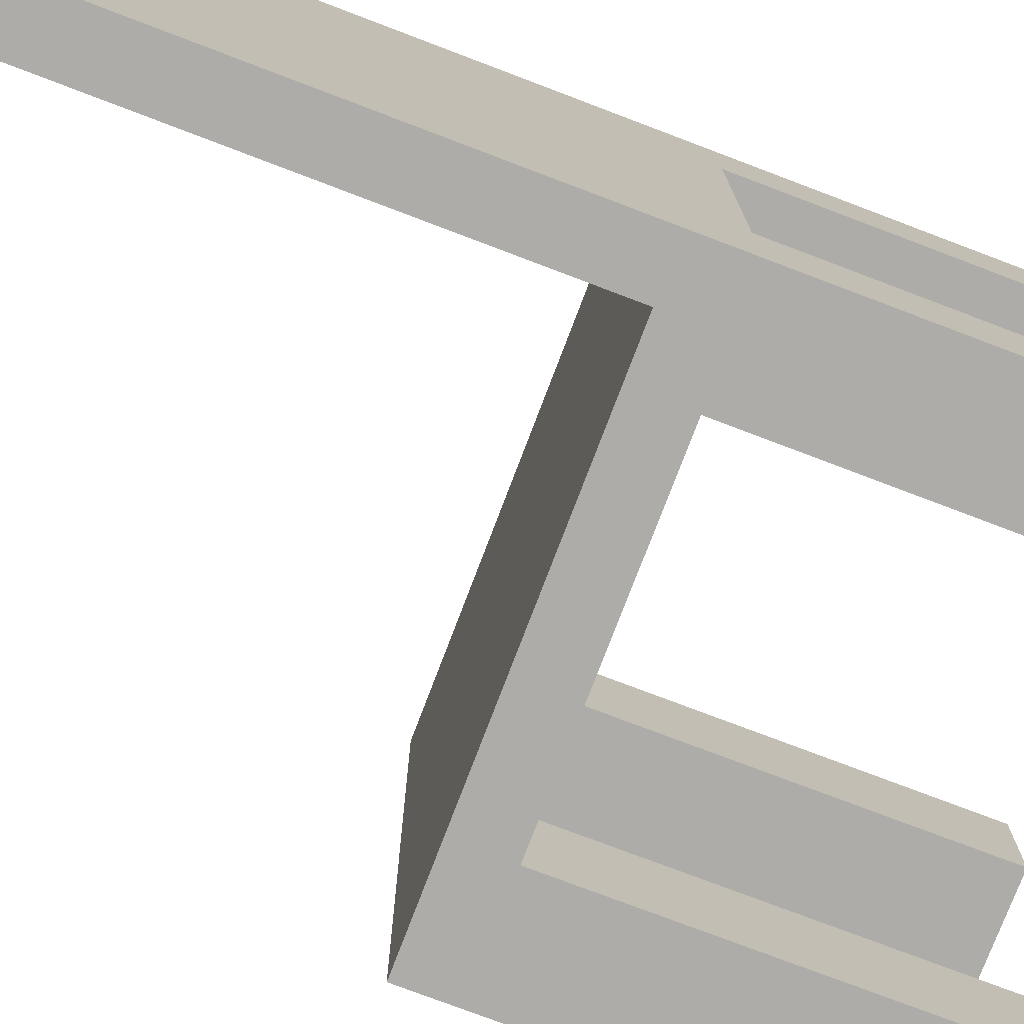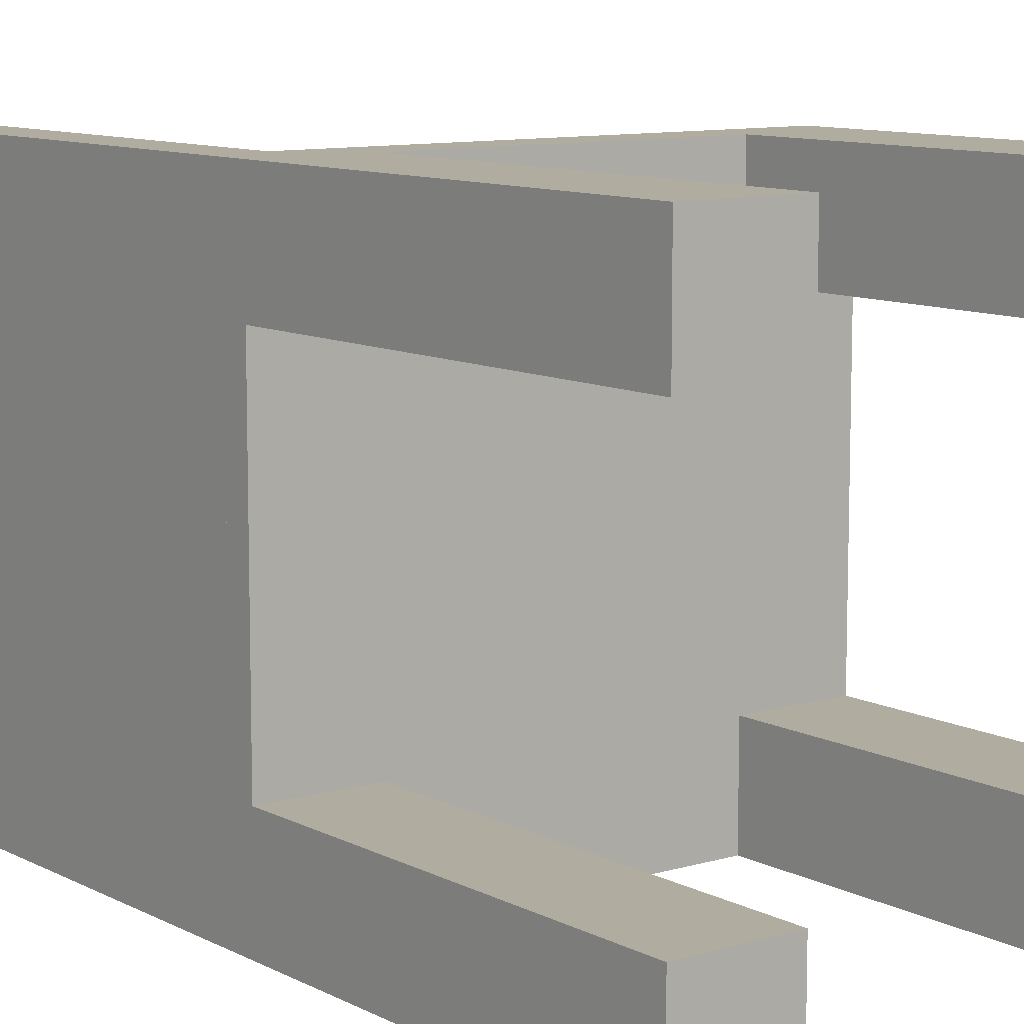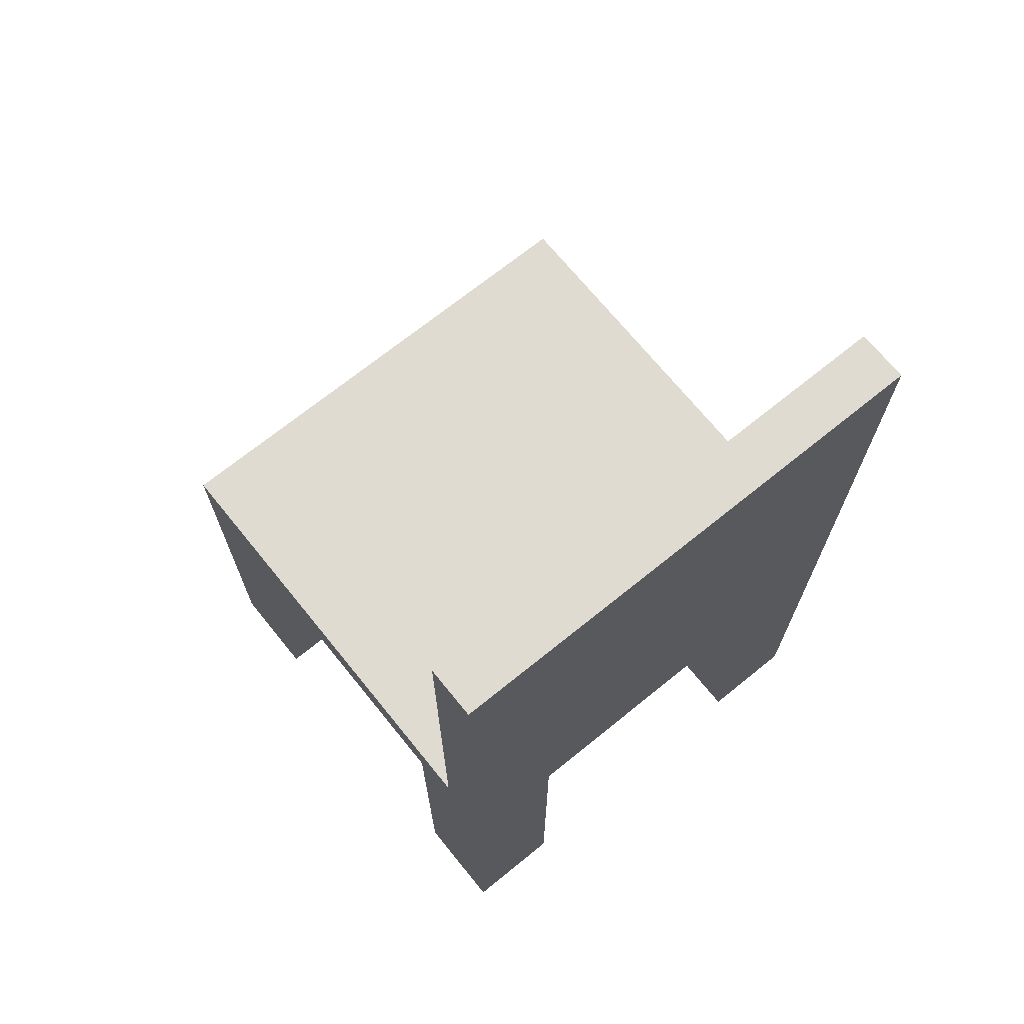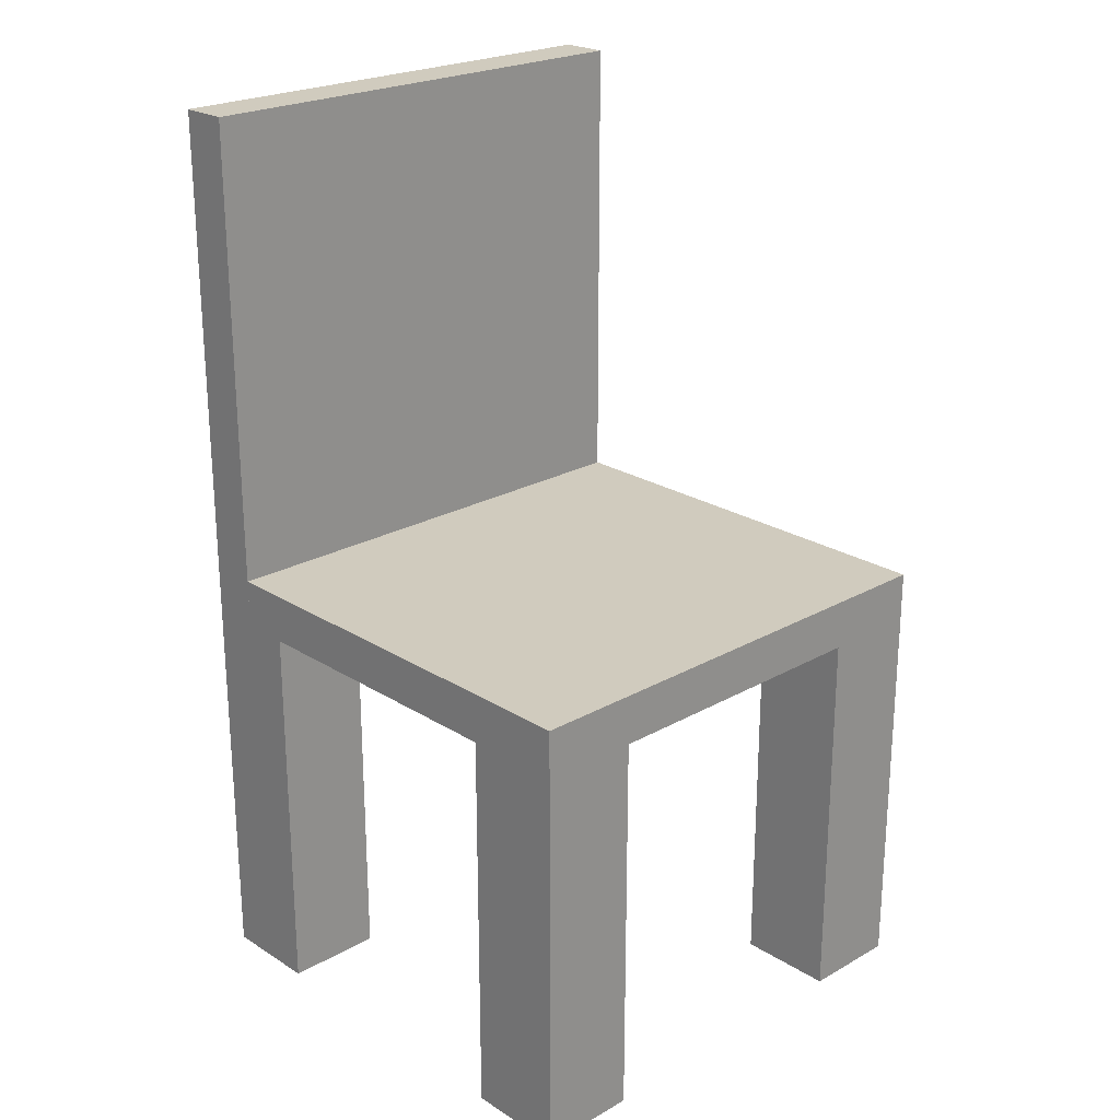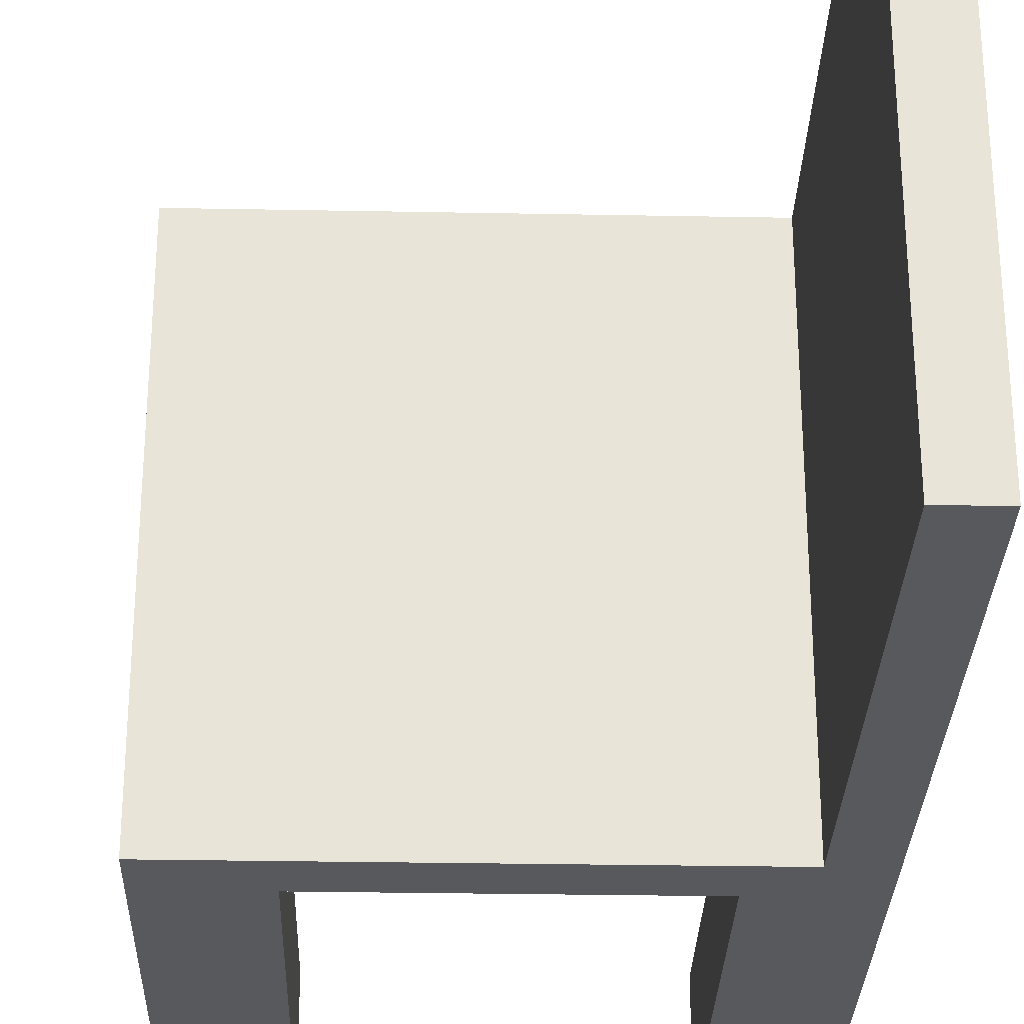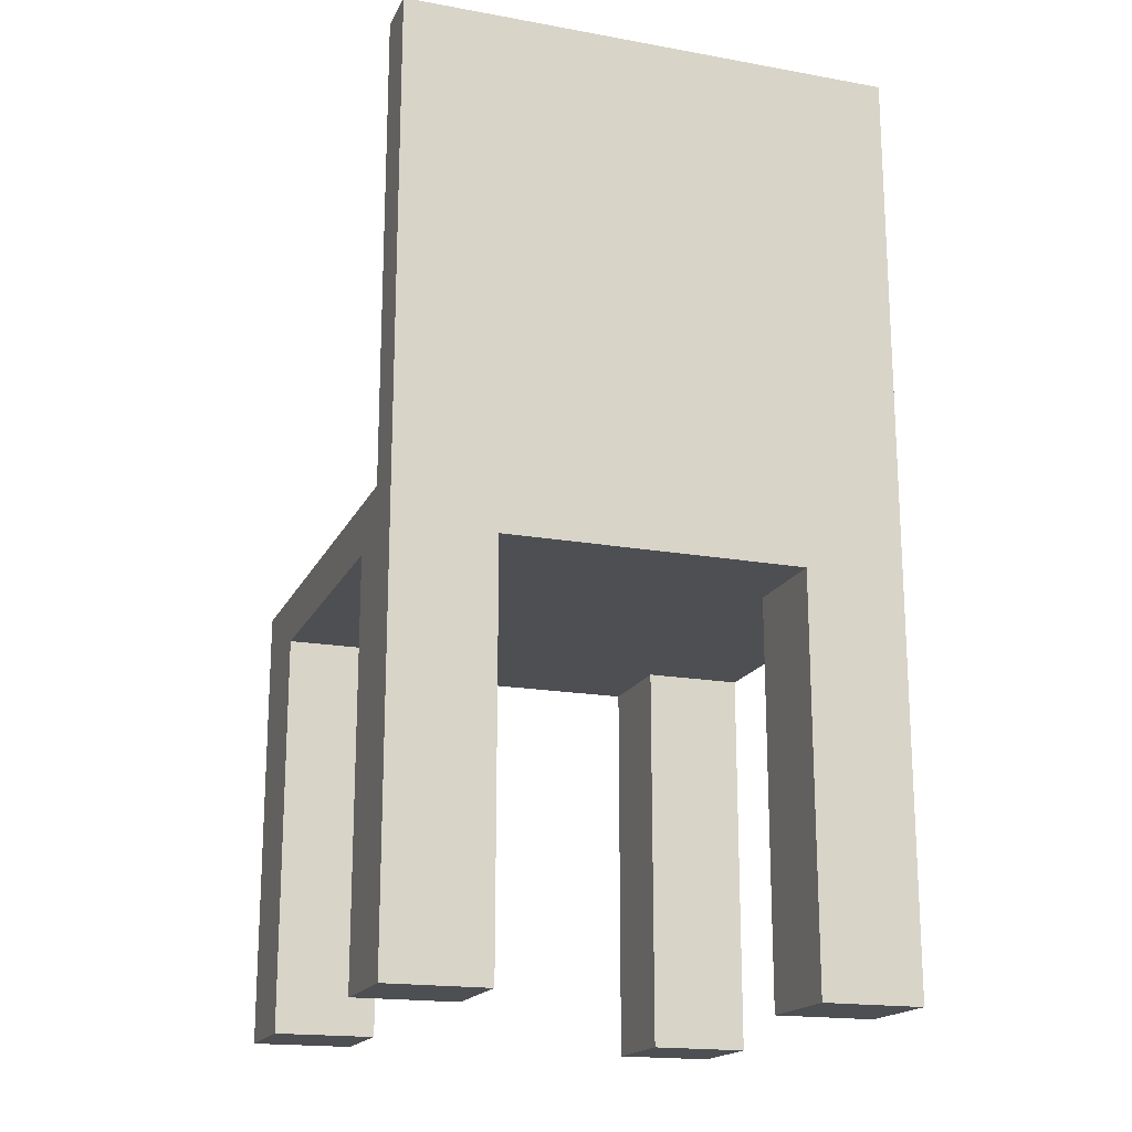
<metadata>
{"format":"obj","ext":"obj","renderer":"f3d","projection":"perspective","resolution":1024,"background":"white","views":[{"elev":-76.7,"azim":-110.8,"up":"+Z"},{"elev":9.9,"azim":-37.3,"up":"+Z"},{"elev":70.0,"azim":-129.0,"up":"+Y"},{"elev":23.3,"azim":46.5,"up":"+Y"},{"elev":-29.1,"azim":178.4,"up":"+Z"},{"elev":-18.1,"azim":-109.2,"up":"+Y"}]}
</metadata>
<code>
o ChairB
v 1 0.5 1
v 1 0.5 -1
v 1 0.3 1
v 1 0.3 -1
v -1 0.5 1
v -1 0.5 -1
v 1 0.5 1
v 1 0.5 -1
v -1 0.3 1
v -1 0.3 -1
v -1 0.5 1
v -1 0.5 -1
v 1 0.3 1
v 1 0.3 -1
v -1 0.3 1
v -1 0.3 -1
v 1 0.5 -1
v -1 0.5 -1
v 1 0.3 -1
v -1 0.3 -1
v -1 0.5 1
v 1 0.5 1
v -1 0.3 1
v 1 0.3 1
v 1 0.3 1
v 1 0.3 0.6
v 1 -1.3 1
v 1 -1.3 0.6
v 0.6 0.3 1
v 0.6 0.3 0.6
v 1 0.3 1
v 1 0.3 0.6
v 0.6 -1.3 1
v 0.6 -1.3 0.6
v 0.6 0.3 1
v 0.6 0.3 0.6
v 1 -1.3 1
v 1 -1.3 0.6
v 0.6 -1.3 1
v 0.6 -1.3 0.6
v 1 0.3 0.6
v 0.6 0.3 0.6
v 1 -1.3 0.6
v 0.6 -1.3 0.6
v 0.6 0.3 1
v 1 0.3 1
v 0.6 -1.3 1
v 1 -1.3 1
v 1 0.3 -0.6
v 1 0.3 -1
v 1 -1.3 -0.6
v 1 -1.3 -1
v 0.6 0.3 -0.6
v 0.6 0.3 -1
v 1 0.3 -0.6
v 1 0.3 -1
v 0.6 -1.3 -0.6
v 0.6 -1.3 -1
v 0.6 0.3 -0.6
v 0.6 0.3 -1
v 1 -1.3 -0.6
v 1 -1.3 -1
v 0.6 -1.3 -0.6
v 0.6 -1.3 -1
v 1 0.3 -1
v 0.6 0.3 -1
v 1 -1.3 -1
v 0.6 -1.3 -1
v 0.6 0.3 -0.6
v 1 0.3 -0.6
v 0.6 -1.3 -0.6
v 1 -1.3 -0.6
v -0.6 0.3 -0.6
v -0.6 0.3 -1
v -0.6 -1.3 -0.6
v -0.6 -1.3 -1
v -1 0.3 -0.6
v -1 0.3 -1
v -0.6 0.3 -0.6
v -0.6 0.3 -1
v -1 -1.3 -0.6
v -1 -1.3 -1
v -1 0.3 -0.6
v -1 0.3 -1
v -0.6 -1.3 -0.6
v -0.6 -1.3 -1
v -1 -1.3 -0.6
v -1 -1.3 -1
v -0.6 0.3 -1
v -1 0.3 -1
v -0.6 -1.3 -1
v -1 -1.3 -1
v -1 0.3 -0.6
v -0.6 0.3 -0.6
v -1 -1.3 -0.6
v -0.6 -1.3 -0.6
v -0.6 0.3 1
v -0.6 0.3 0.6
v -0.6 -1.3 1
v -0.6 -1.3 0.6
v -1 0.3 1
v -1 0.3 0.6
v -0.6 0.3 1
v -0.6 0.3 0.6
v -1 -1.3 1
v -1 -1.3 0.6
v -1 0.3 1
v -1 0.3 0.6
v -0.6 -1.3 1
v -0.6 -1.3 0.6
v -1 -1.3 1
v -1 -1.3 0.6
v -0.6 0.3 0.6
v -1 0.3 0.6
v -0.6 -1.3 0.6
v -1 -1.3 0.6
v -1 0.3 1
v -0.6 0.3 1
v -1 -1.3 1
v -0.6 -1.3 1
v -0.8 0.4 1
v -0.8 0.4 -1
v -1 0.4 1
v -1 0.4 -1
v -0.8 2.4 1
v -0.8 2.4 -1
v -0.8 0.4 1
v -0.8 0.4 -1
v -1 2.4 1
v -1 2.4 -1
v -0.8 2.4 1
v -0.8 2.4 -1
v -1 0.4 1
v -1 0.4 -1
v -1 2.4 1
v -1 2.4 -1
v -0.8 0.4 -1
v -0.8 2.4 -1
v -1 0.4 -1
v -1 2.4 -1
v -0.8 2.4 1
v -0.8 0.4 1
v -1 2.4 1
v -1 0.4 1
f 3 2 1
f 3 4 2
f 7 6 5
f 7 8 6
f 11 10 9
f 11 12 10
f 15 14 13
f 15 16 14
f 19 18 17
f 19 20 18
f 23 22 21
f 23 24 22
f 27 26 25
f 27 28 26
f 31 30 29
f 31 32 30
f 35 34 33
f 35 36 34
f 39 38 37
f 39 40 38
f 43 42 41
f 43 44 42
f 47 46 45
f 47 48 46
f 51 50 49
f 51 52 50
f 55 54 53
f 55 56 54
f 59 58 57
f 59 60 58
f 63 62 61
f 63 64 62
f 67 66 65
f 67 68 66
f 71 70 69
f 71 72 70
f 75 74 73
f 75 76 74
f 79 78 77
f 79 80 78
f 83 82 81
f 83 84 82
f 87 86 85
f 87 88 86
f 91 90 89
f 91 92 90
f 95 94 93
f 95 96 94
f 99 98 97
f 99 100 98
f 103 102 101
f 103 104 102
f 107 106 105
f 107 108 106
f 111 110 109
f 111 112 110
f 115 114 113
f 115 116 114
f 119 118 117
f 119 120 118
f 123 122 121
f 123 124 122
f 127 126 125
f 127 128 126
f 131 130 129
f 131 132 130
f 135 134 133
f 135 136 134
f 139 138 137
f 139 140 138
f 143 142 141
f 143 144 142

</code>
